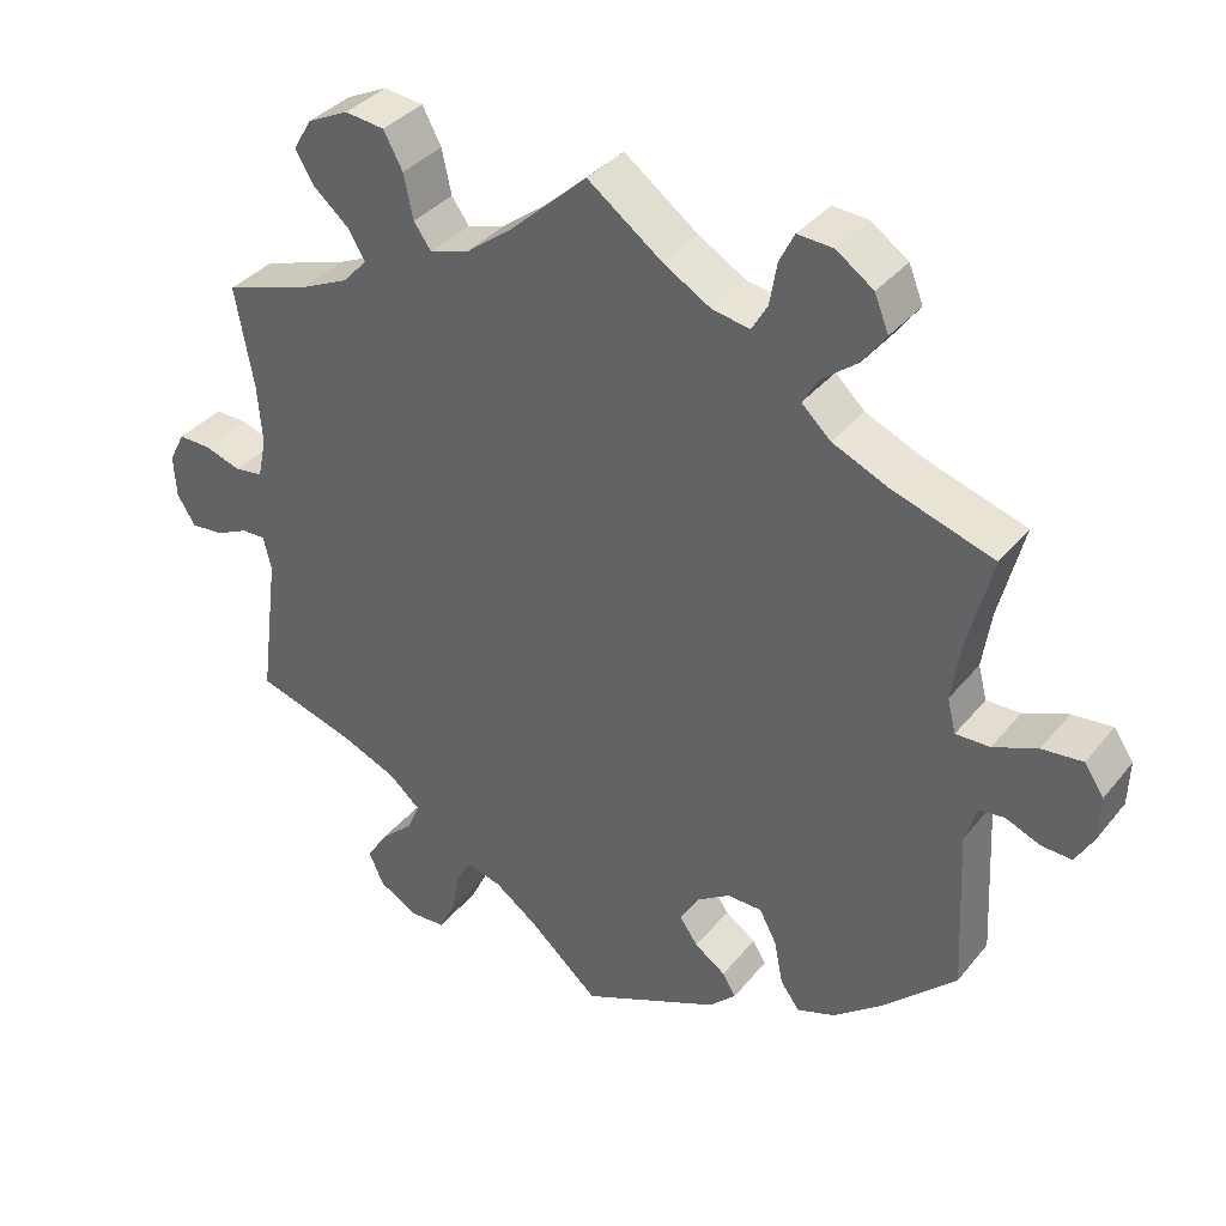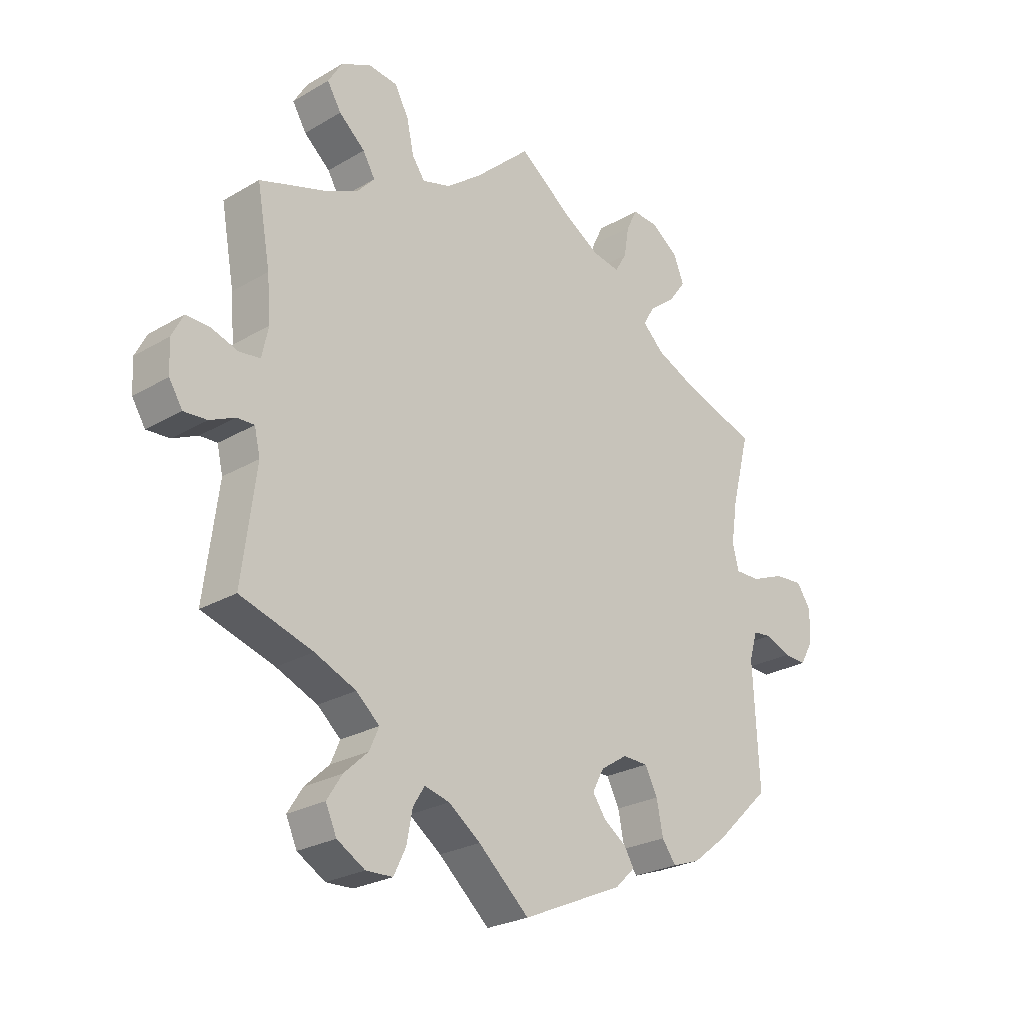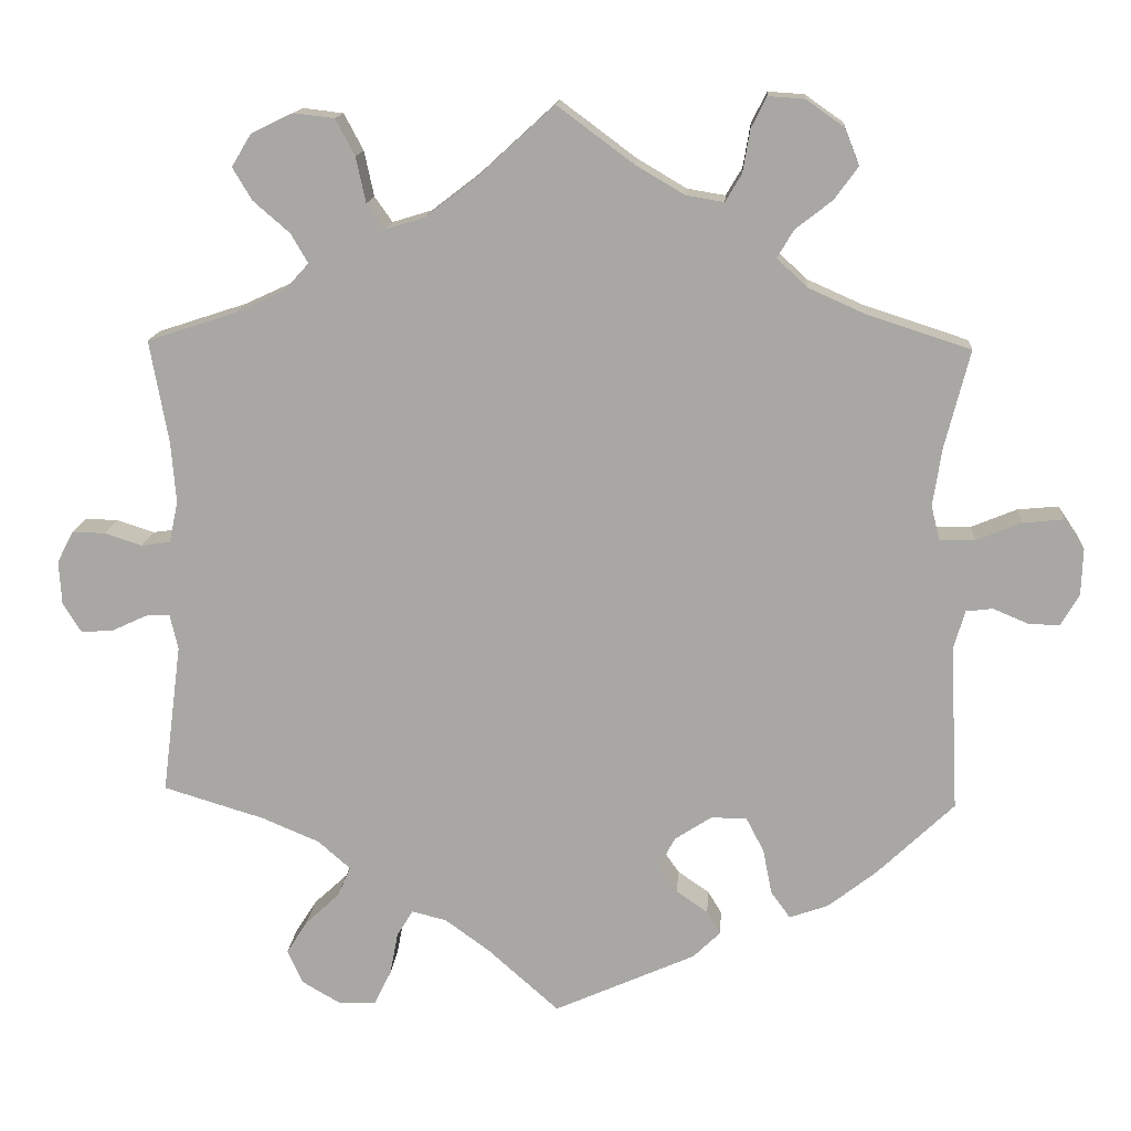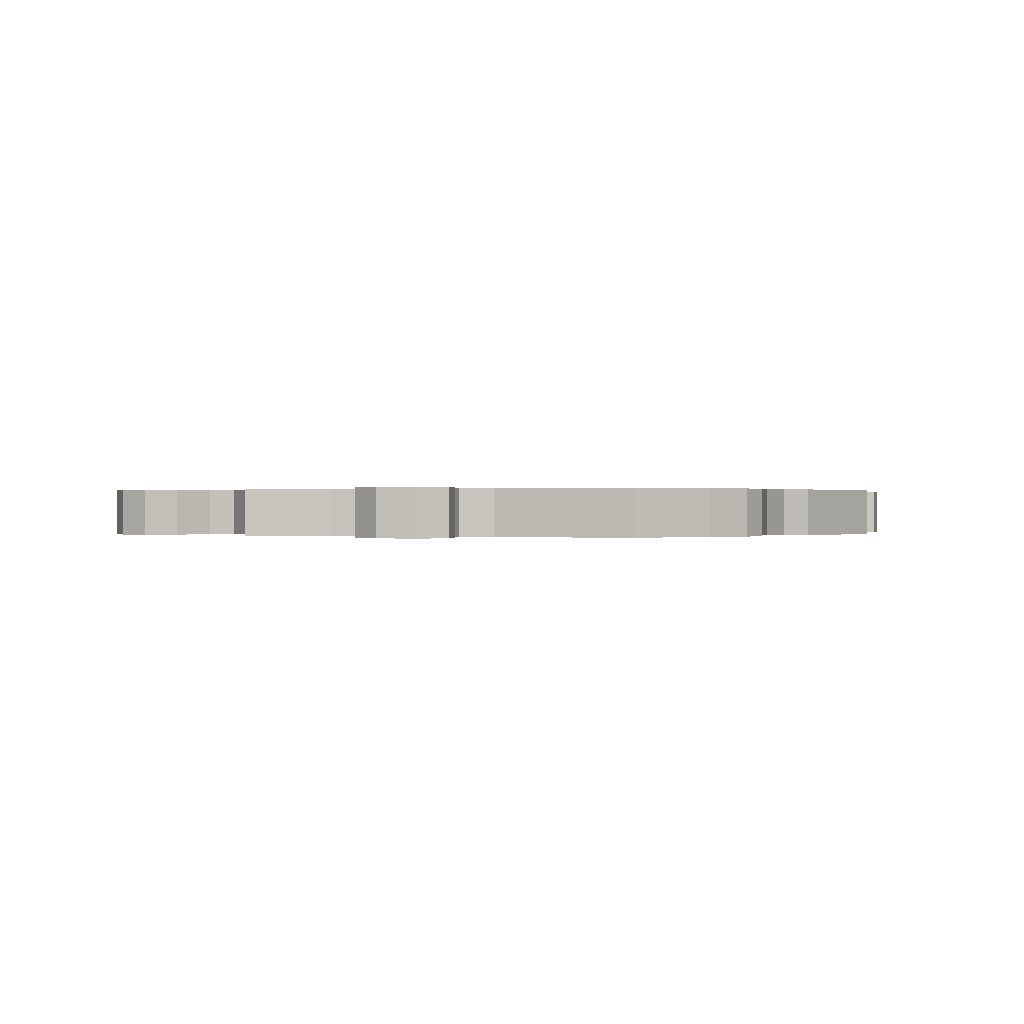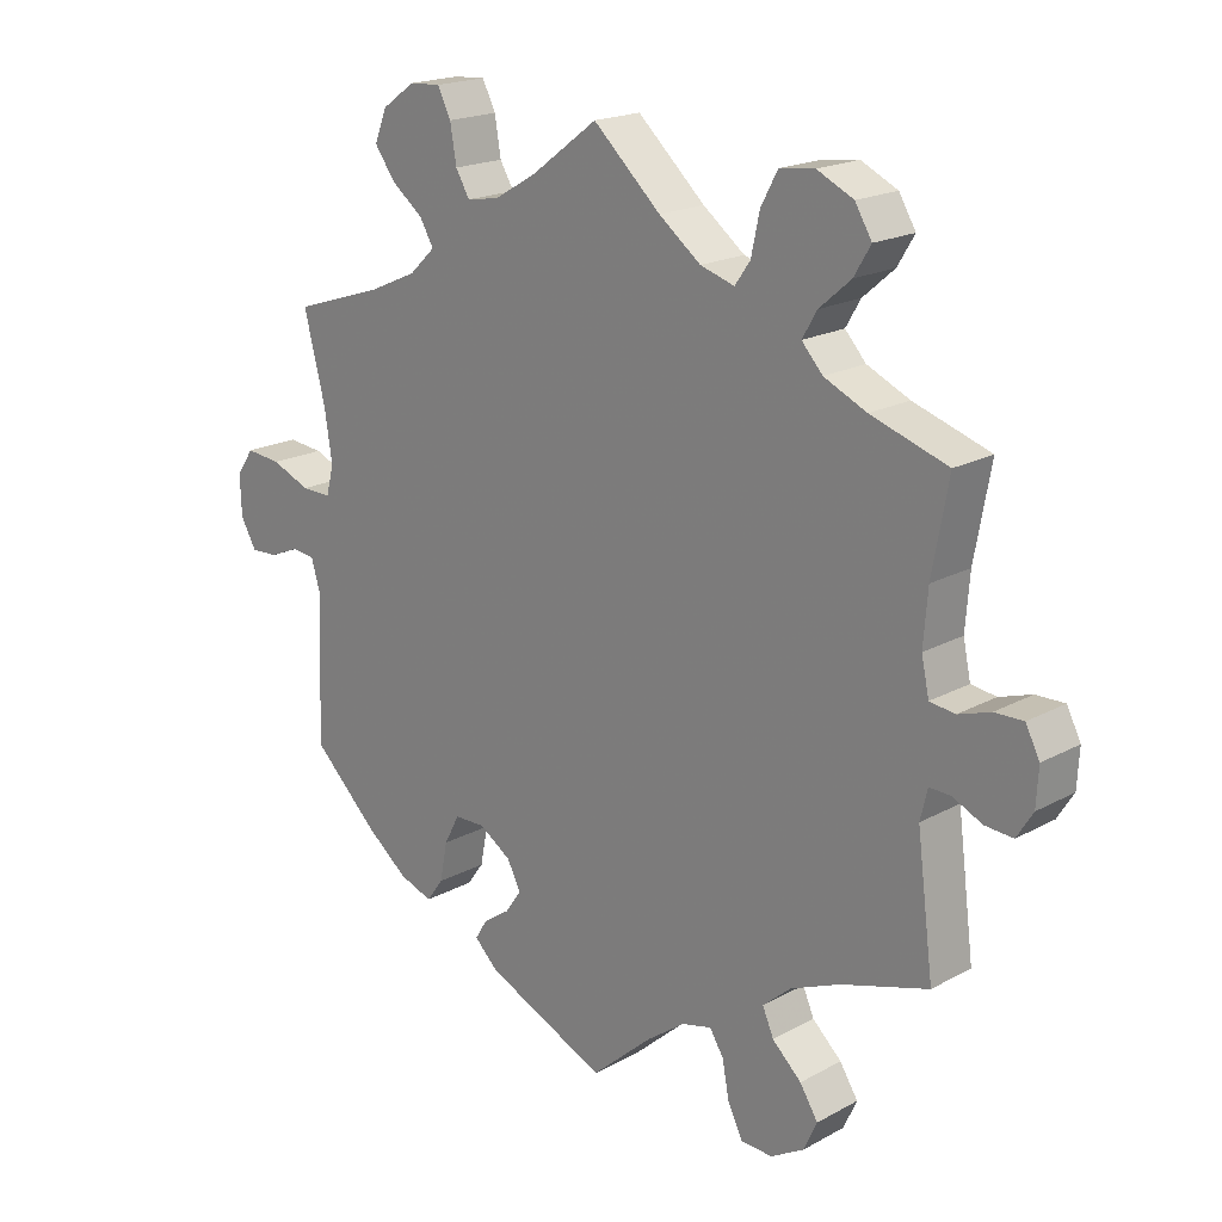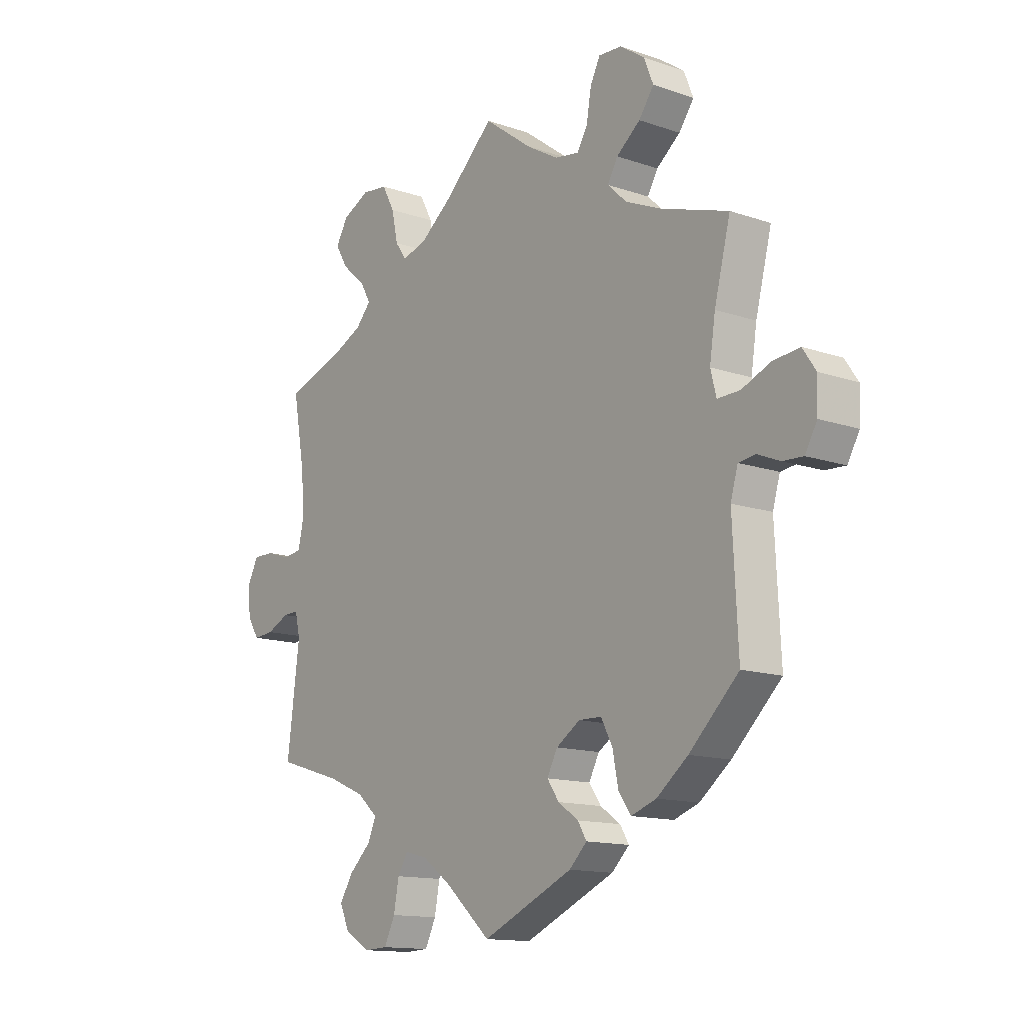
<metadata>
{"format":"obj","ext":"obj","renderer":"f3d","projection":"perspective","resolution":1024,"background":"white","views":[{"elev":36.2,"azim":33.7,"up":"+Z"},{"elev":-25.4,"azim":-46.7,"up":"+Z"},{"elev":14.5,"azim":4.1,"up":"+Z"},{"elev":0.1,"azim":103.3,"up":"+Y"},{"elev":19.2,"azim":-135.7,"up":"+Z"},{"elev":-13.7,"azim":52.6,"up":"+Z"}]}
</metadata>
<code>
v -0.477 0.07 -0.103
v -0.487 0.07 -0.06
v -0.517 0.07 -0.061
v -0.56 0.07 -0.081
v -0.6 0.07 -0.084
v -0.623 0.07 -0.047
v -0.626 0.07 0.007
v -0.606 0.07 0.046
v -0.565 0.07 0.045
v -0.519 0.07 0.03
v -0.483 0.07 0.035
v -0.472 0.07 0.086
v -0.478 0.07 0.162
v -0.501 0.07 0.289
v -0.391 0.07 0.325
v -0.33 0.07 0.353
v -0.3 0.07 0.386
v -0.321 0.07 0.422
v -0.366 0.07 0.461
v -0.39 0.07 0.501
v -0.366 0.07 0.541
v -0.314 0.07 0.566
v -0.264 0.07 0.56
v -0.24 0.07 0.515
v -0.228 0.07 0.459
v -0.206 0.07 0.428
v -0.157 0.07 0.443
v -0.097 0.07 0.489
v 0 0.07 0.578
v 0.094 0.07 0.508
v 0.155 0.07 0.472
v 0.202 0.07 0.464
v 0.222 0.07 0.498
v 0.231 0.07 0.551
v 0.25 0.07 0.589
v 0.295 0.07 0.586
v 0.342 0.07 0.553
v 0.36 0.07 0.508
v 0.331 0.07 0.468
v 0.285 0.07 0.432
v 0.265 0.07 0.398
v 0.302 0.07 0.363
v 0.372 0.07 0.332
v 0.501 0.07 0.29
v 0.47 0.07 0.169
v 0.459 0.07 0.097
v 0.47 0.07 0.054
v 0.513 0.07 0.055
v 0.569 0.07 0.078
v 0.62 0.07 0.083
v 0.645 0.07 0.046
v 0.643 0.07 -0.011
v 0.62 0.07 -0.051
v 0.581 0.07 -0.049
v 0.538 0.07 -0.031
v 0.505 0.07 -0.035
v 0.491 0.07 -0.083
v 0.501 0.07 -0.288
v 0.406 0.07 -0.379
v 0.346 0.07 -0.426
v 0.298 0.07 -0.443
v 0.274 0.07 -0.41
v 0.263 0.07 -0.354
v 0.241 0.07 -0.312
v 0.197 0.07 -0.311
v 0.151 0.07 -0.341
v 0.131 0.07 -0.379
v 0.154 0.07 -0.412
v 0.193 0.07 -0.439
v 0.21 0.07 -0.467
v 0.176 0.07 -0.5
v 0.001 0.07 -0.578
v -0.087 0.07 -0.5
v -0.142 0.07 -0.46
v -0.185 0.07 -0.449
v -0.205 0.07 -0.481
v -0.215 0.07 -0.534
v -0.236 0.07 -0.577
v -0.282 0.07 -0.579
v -0.33 0.07 -0.551
v -0.349 0.07 -0.509
v -0.323 0.07 -0.468
v -0.281 0.07 -0.429
v -0.265 0.07 -0.392
v -0.305 0.07 -0.357
v -0.376 0.07 -0.327
v -0.501 0.07 -0.289
v -0.477 0 -0.103
v -0.487 0 -0.06
v -0.517 0 -0.061
v -0.56 0 -0.081
v -0.6 0 -0.084
v -0.623 0 -0.047
v -0.626 0 0.007
v -0.606 0 0.046
v -0.565 0 0.045
v -0.519 0 0.03
v -0.483 0 0.035
v -0.472 0 0.086
v -0.478 0 0.162
v -0.501 0 0.289
v -0.391 0 0.325
v -0.33 0 0.353
v -0.3 0 0.386
v -0.321 0 0.422
v -0.366 0 0.461
v -0.39 0 0.501
v -0.366 0 0.541
v -0.314 0 0.566
v -0.264 0 0.56
v -0.24 0 0.515
v -0.228 0 0.459
v -0.206 0 0.428
v -0.157 0 0.443
v -0.097 0 0.489
v 0 0 0.578
v 0.094 0 0.508
v 0.155 0 0.472
v 0.202 0 0.464
v 0.222 0 0.498
v 0.231 0 0.551
v 0.25 0 0.589
v 0.295 0 0.586
v 0.342 0 0.553
v 0.36 0 0.508
v 0.331 0 0.468
v 0.285 0 0.432
v 0.265 0 0.398
v 0.302 0 0.363
v 0.372 0 0.332
v 0.501 0 0.29
v 0.47 0 0.169
v 0.459 0 0.097
v 0.47 0 0.054
v 0.513 0 0.055
v 0.569 0 0.078
v 0.62 0 0.083
v 0.645 0 0.046
v 0.643 0 -0.011
v 0.62 0 -0.051
v 0.581 0 -0.049
v 0.538 0 -0.031
v 0.505 0 -0.035
v 0.491 0 -0.083
v 0.501 0 -0.288
v 0.406 0 -0.379
v 0.346 0 -0.426
v 0.298 0 -0.443
v 0.274 0 -0.41
v 0.263 0 -0.354
v 0.241 0 -0.312
v 0.197 0 -0.311
v 0.151 0 -0.341
v 0.131 0 -0.379
v 0.154 0 -0.412
v 0.193 0 -0.439
v 0.21 0 -0.467
v 0.176 0 -0.5
v 0.001 0 -0.578
v -0.087 0 -0.5
v -0.142 0 -0.46
v -0.185 0 -0.449
v -0.205 0 -0.481
v -0.215 0 -0.534
v -0.236 0 -0.577
v -0.282 0 -0.579
v -0.33 0 -0.551
v -0.349 0 -0.509
v -0.323 0 -0.468
v -0.281 0 -0.429
v -0.265 0 -0.392
v -0.305 0 -0.357
v -0.376 0 -0.327
v -0.501 0 -0.289
f 86 87 1
f 85 86 1 2
f 84 85 2
f 80 81 82 83
f 80 83 84
f 79 80 84
f 76 77 78 79
f 75 76 79 84
f 74 75 84 2
f 70 71 72 73
f 68 69 70 73
f 67 68 73 74
f 66 67 74 2
f 60 61 62 63
f 60 63 64
f 57 58 59 60
f 56 57 60 64
f 52 53 54 55
f 52 55 56
f 51 52 56
f 48 49 50 51
f 47 48 51 56
f 43 44 45
f 42 43 45 46
f 41 42 46 47
f 37 38 39 40
f 37 40 41
f 36 37 41
f 33 34 35 36
f 32 33 36 41
f 31 32 41 47
f 28 29 30
f 27 28 30 31
f 26 27 31 47
f 22 23 24 25
f 22 25 26
f 21 22 26
f 18 19 20 21
f 17 18 21 26
f 16 17 26 47
f 13 14 15
f 12 13 15 16
f 11 12 16 47
f 7 8 9 10
f 3 4 5 6
f 2 3 6 7
f 65 66 2 7
f 47 56 64 65
f 11 47 65
f 7 10 11 65
f 88 174 173
f 89 88 173 172
f 89 172 171
f 170 169 168 167
f 171 170 167
f 171 167 166
f 166 165 164 163
f 171 166 163 162
f 89 171 162 161
f 160 159 158 157
f 160 157 156 155
f 161 160 155 154
f 89 161 154 153
f 150 149 148 147
f 151 150 147
f 147 146 145 144
f 151 147 144 143
f 142 141 140 139
f 143 142 139
f 143 139 138
f 138 137 136 135
f 143 138 135 134
f 132 131 130
f 133 132 130 129
f 134 133 129 128
f 127 126 125 124
f 128 127 124
f 128 124 123
f 123 122 121 120
f 128 123 120 119
f 134 128 119 118
f 117 116 115
f 118 117 115 114
f 134 118 114 113
f 112 111 110 109
f 113 112 109
f 113 109 108
f 108 107 106 105
f 113 108 105 104
f 134 113 104 103
f 102 101 100
f 103 102 100 99
f 134 103 99 98
f 97 96 95 94
f 93 92 91 90
f 94 93 90 89
f 94 89 153 152
f 152 151 143 134
f 152 134 98
f 152 98 97 94
f 1 88 89 2
f 2 89 90 3
f 3 90 91 4
f 4 91 92 5
f 5 92 93 6
f 6 93 94 7
f 7 94 95 8
f 8 95 96 9
f 9 96 97 10
f 10 97 98 11
f 11 98 99 12
f 12 99 100 13
f 13 100 101 14
f 14 101 102 15
f 15 102 103 16
f 16 103 104 17
f 17 104 105 18
f 18 105 106 19
f 19 106 107 20
f 20 107 108 21
f 21 108 109 22
f 22 109 110 23
f 23 110 111 24
f 24 111 112 25
f 25 112 113 26
f 26 113 114 27
f 27 114 115 28
f 28 115 116 29
f 29 116 117 30
f 30 117 118 31
f 31 118 119 32
f 32 119 120 33
f 33 120 121 34
f 34 121 122 35
f 35 122 123 36
f 36 123 124 37
f 37 124 125 38
f 38 125 126 39
f 39 126 127 40
f 40 127 128 41
f 41 128 129 42
f 42 129 130 43
f 43 130 131 44
f 44 131 132 45
f 45 132 133 46
f 46 133 134 47
f 47 134 135 48
f 48 135 136 49
f 49 136 137 50
f 50 137 138 51
f 51 138 139 52
f 52 139 140 53
f 53 140 141 54
f 54 141 142 55
f 55 142 143 56
f 56 143 144 57
f 57 144 145 58
f 58 145 146 59
f 59 146 147 60
f 60 147 148 61
f 61 148 149 62
f 62 149 150 63
f 63 150 151 64
f 64 151 152 65
f 65 152 153 66
f 66 153 154 67
f 67 154 155 68
f 68 155 156 69
f 69 156 157 70
f 70 157 158 71
f 71 158 159 72
f 72 159 160 73
f 73 160 161 74
f 74 161 162 75
f 75 162 163 76
f 76 163 164 77
f 77 164 165 78
f 78 165 166 79
f 79 166 167 80
f 80 167 168 81
f 81 168 169 82
f 82 169 170 83
f 83 170 171 84
f 84 171 172 85
f 85 172 173 86
f 86 173 174 87
f 87 174 88 1

</code>
